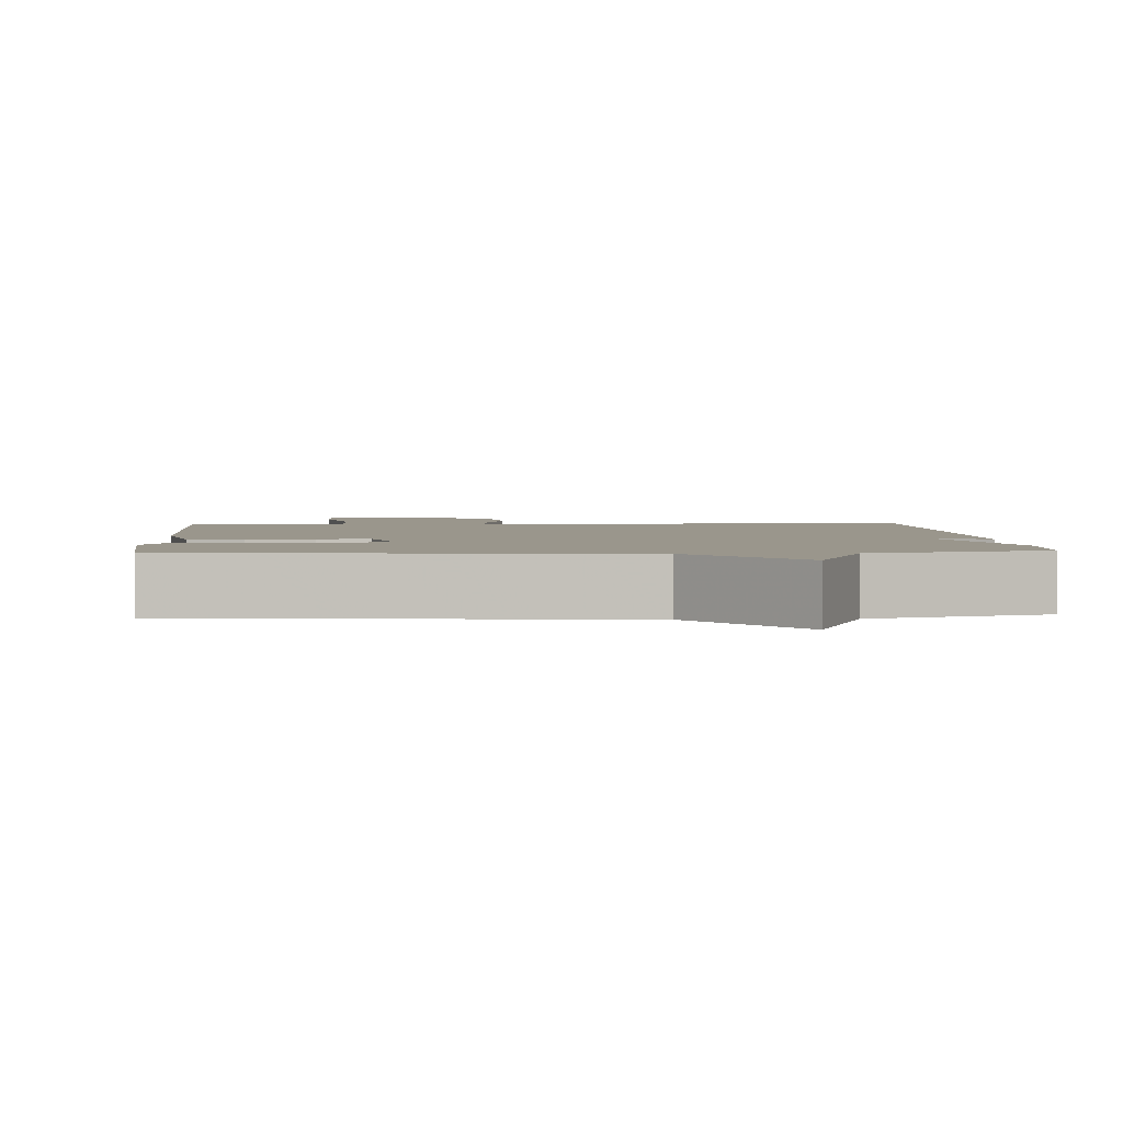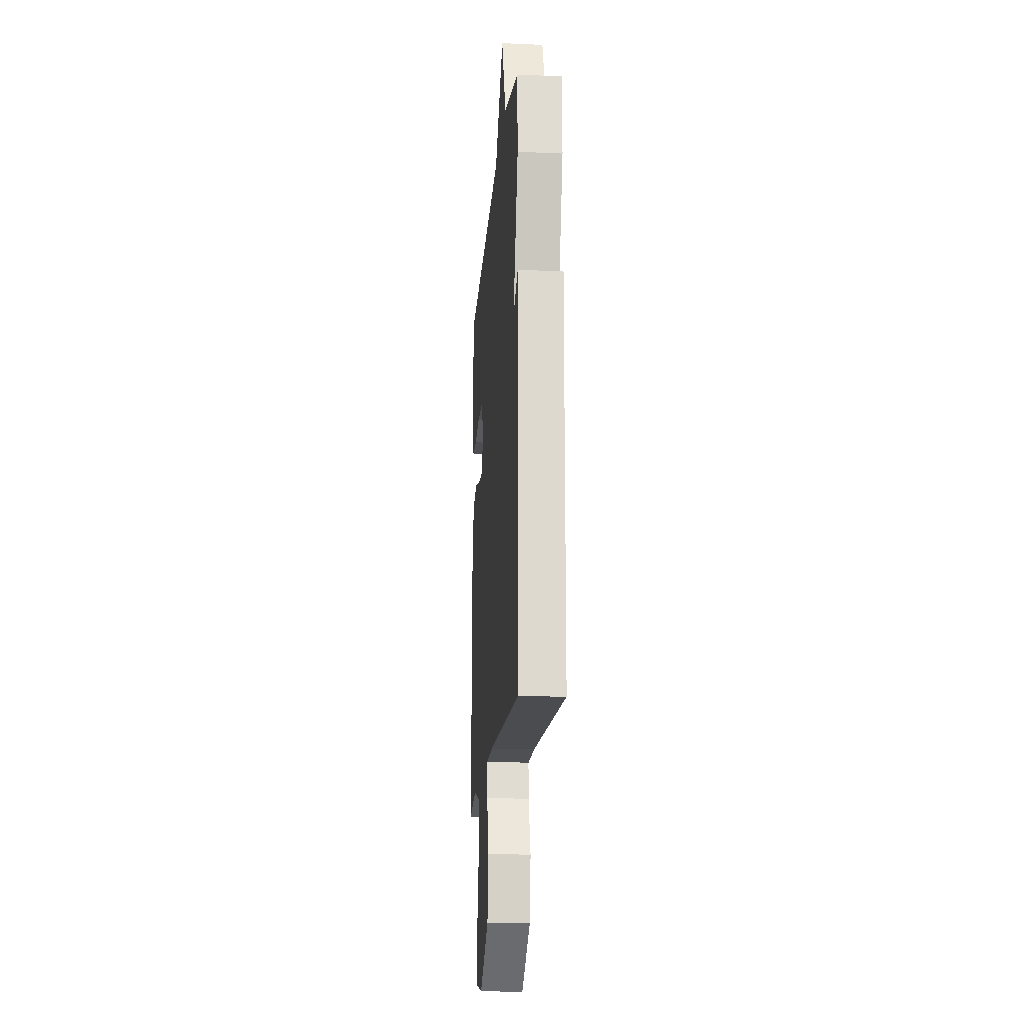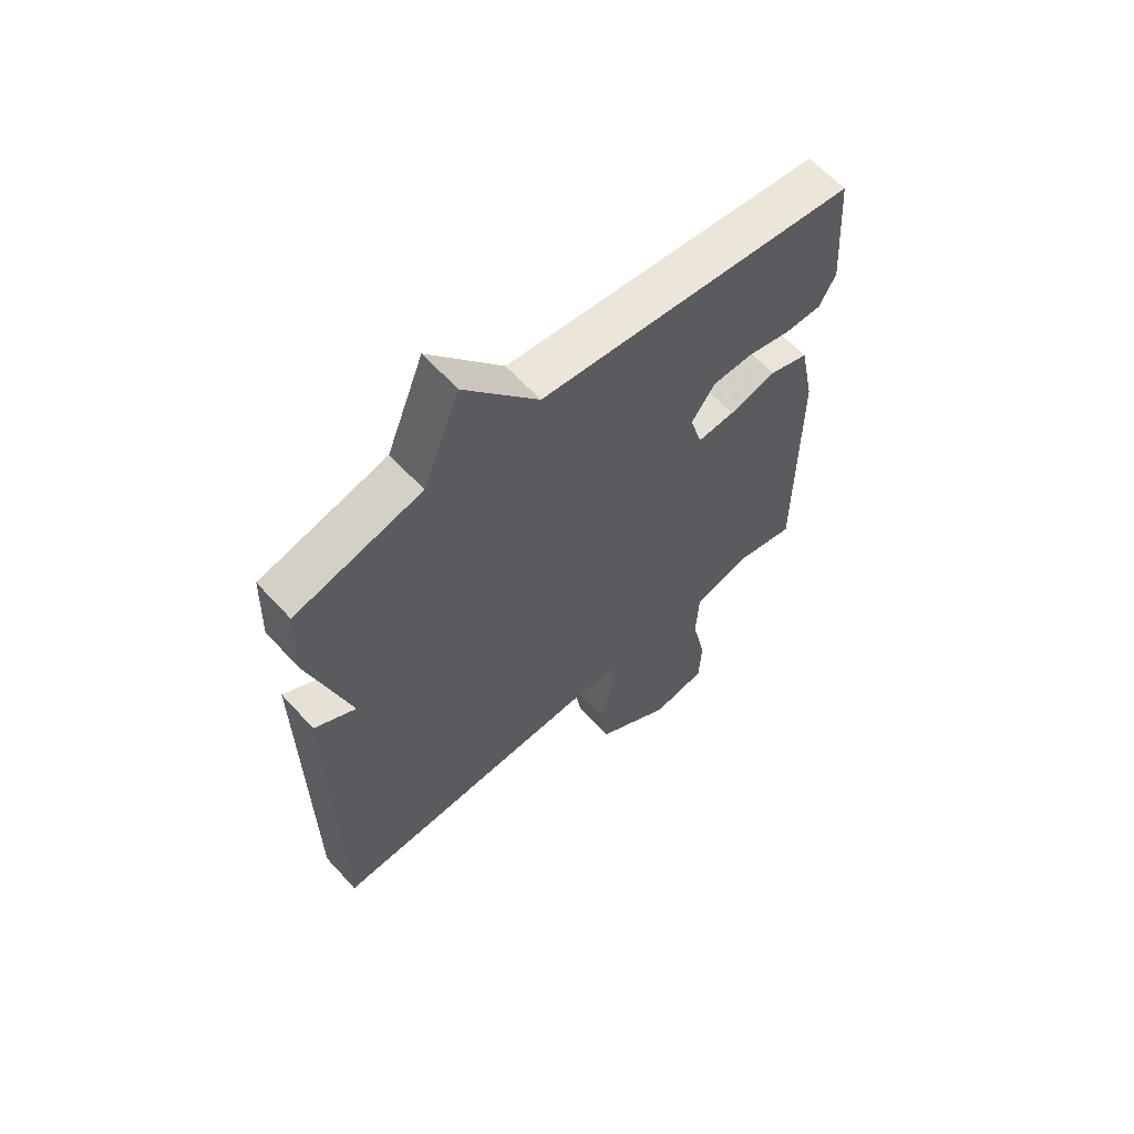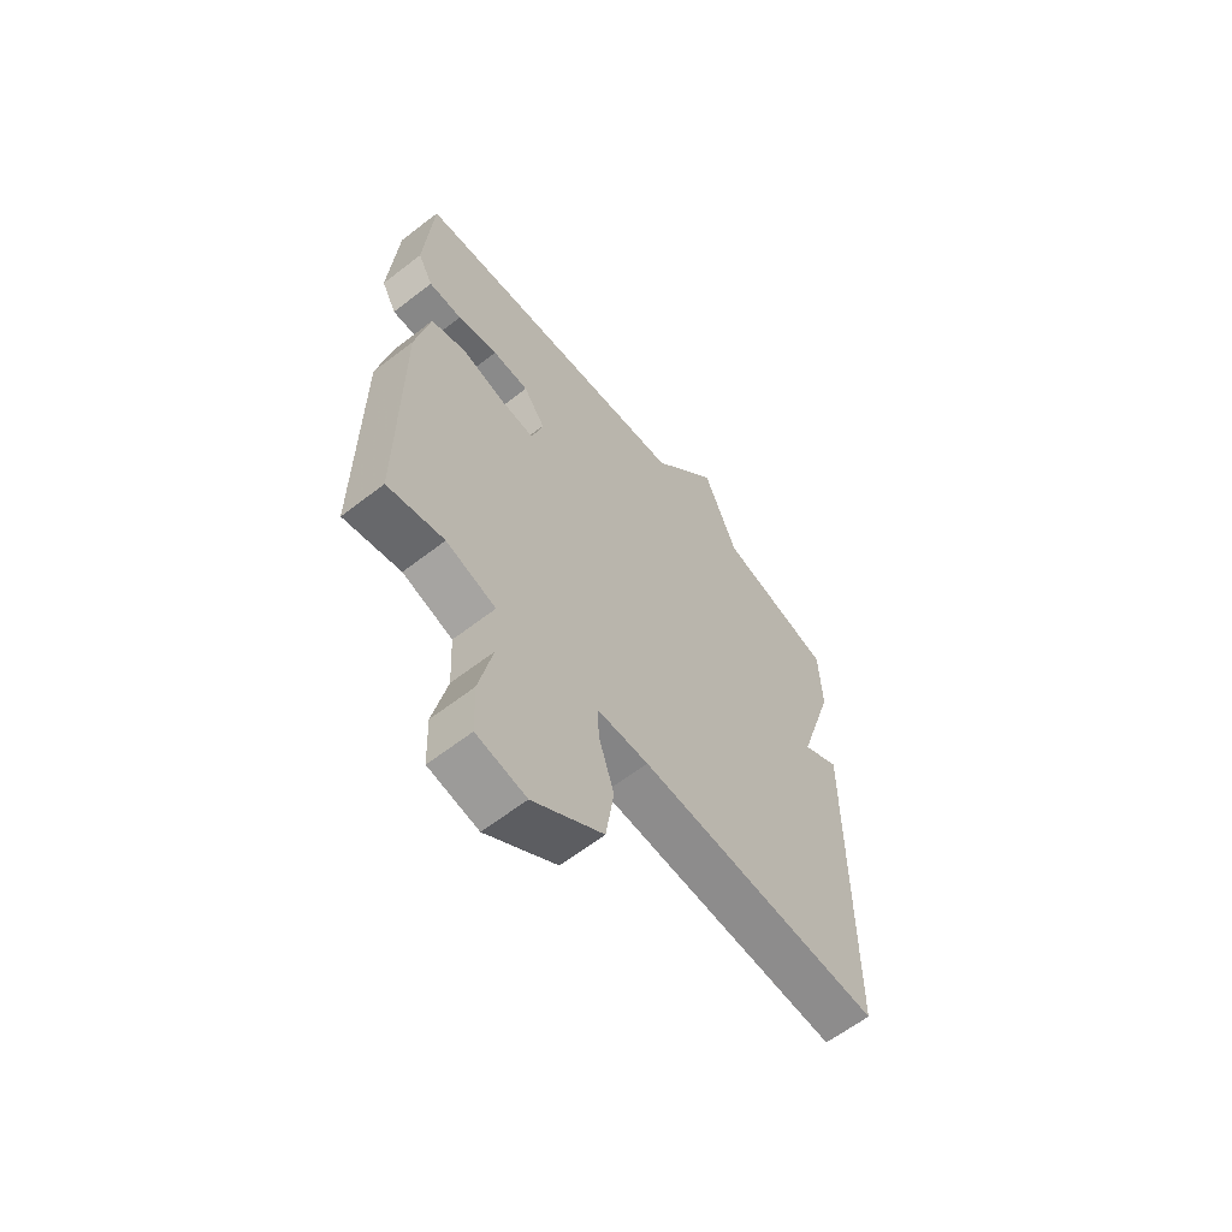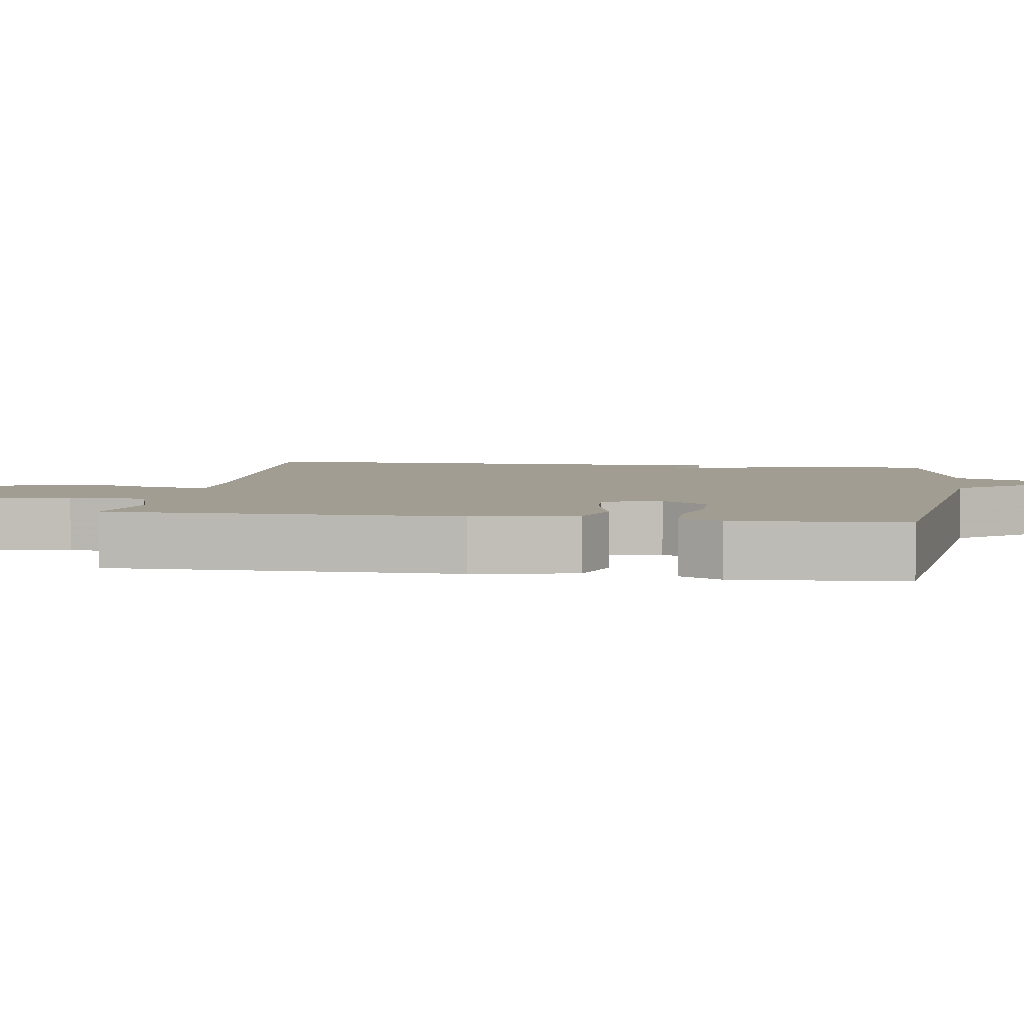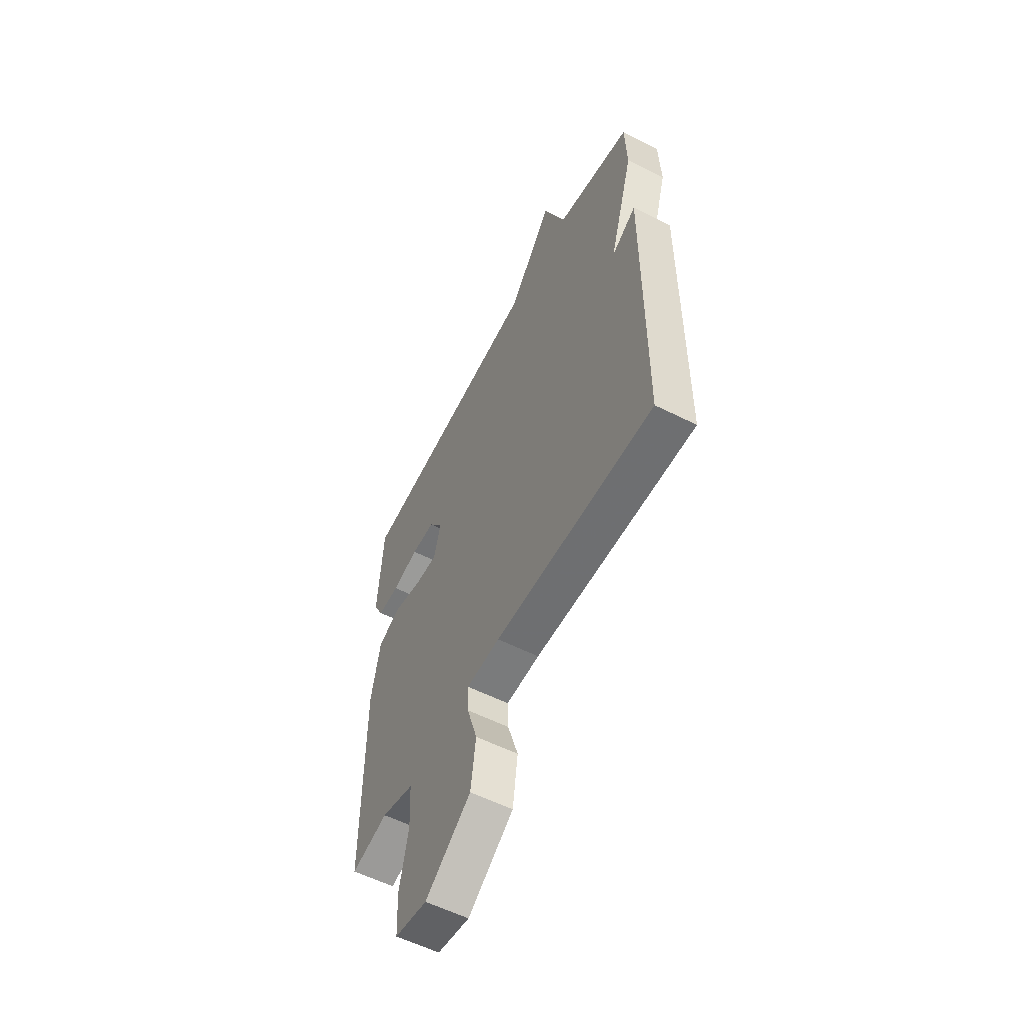
<metadata>
{"format":"obj","ext":"obj","renderer":"f3d","projection":"perspective","resolution":1024,"background":"white","views":[{"elev":2.5,"azim":-3.8,"up":"+Y"},{"elev":-18.1,"azim":85.1,"up":"+Z"},{"elev":62.4,"azim":137.7,"up":"+Z"},{"elev":-62.3,"azim":-51.9,"up":"+Z"},{"elev":4.7,"azim":-81.2,"up":"+Y"},{"elev":-57.3,"azim":62.4,"up":"+Z"}]}
</metadata>
<code>
v 0.5 0.07 -0.5
v 0.015 0.07 -0.476
v -0.087 0.07 -0.478
v -0.085 0.07 -0.54
v -0.054 0.07 -0.639
v -0.07 0.07 -0.749
v -0.209 0.07 -0.847
v -0.307 0.07 -0.828
v -0.311 0.07 -0.732
v -0.284 0.07 -0.608
v -0.289 0.07 -0.505
v -0.388 0.07 -0.474
v -0.5 0.07 -0.5
v -0.499 0.07 -0.037
v -0.471 0.07 0.1
v -0.4 0.07 0.124
v -0.315 0.07 0.101
v -0.247 0.07 0.096
v -0.225 0.07 0.174
v -0.268 0.07 0.235
v -0.34 0.07 0.237
v -0.42 0.07 0.218
v -0.486 0.07 0.218
v -0.516 0.07 0.274
v -0.5 0.07 0.5
v 0.072 0.07 0.561
v 0.205 0.07 0.73
v 0.272 0.07 0.561
v 0.5 0.07 0.5
v 0.505 0.07 0.362
v 0.431 0.07 0.118
v 0.505 0.07 0.162
v 0.5 0 -0.5
v 0.015 0 -0.476
v -0.087 0 -0.478
v -0.085 0 -0.54
v -0.054 0 -0.639
v -0.07 0 -0.749
v -0.209 0 -0.847
v -0.307 0 -0.828
v -0.311 0 -0.732
v -0.284 0 -0.608
v -0.289 0 -0.505
v -0.388 0 -0.474
v -0.5 0 -0.5
v -0.499 0 -0.037
v -0.471 0 0.1
v -0.4 0 0.124
v -0.315 0 0.101
v -0.247 0 0.096
v -0.225 0 0.174
v -0.268 0 0.235
v -0.34 0 0.237
v -0.42 0 0.218
v -0.486 0 0.218
v -0.516 0 0.274
v -0.5 0 0.5
v 0.072 0 0.561
v 0.205 0 0.73
v 0.272 0 0.561
v 0.5 0 0.5
v 0.505 0 0.362
v 0.431 0 0.118
v 0.505 0 0.162
f 31 32 1 2
f 31 2 3
f 30 31 3
f 29 30 3
f 28 29 3
f 26 27 28 3
f 24 25 26
f 23 24 26
f 22 23 26
f 21 22 26
f 20 21 26
f 19 20 26
f 18 19 26 3
f 17 18 3 4
f 15 16 17
f 14 15 17
f 13 14 17
f 12 13 17
f 11 12 17 4
f 5 6 7
f 4 5 7
f 11 4 7
f 10 11 7
f 7 8 9 10
f 34 33 64 63
f 35 34 63
f 35 63 62
f 35 62 61
f 35 61 60
f 35 60 59 58
f 58 57 56
f 58 56 55
f 58 55 54
f 58 54 53
f 58 53 52
f 58 52 51
f 35 58 51 50
f 36 35 50 49
f 49 48 47
f 49 47 46
f 49 46 45
f 49 45 44
f 36 49 44 43
f 39 38 37
f 39 37 36
f 39 36 43
f 39 43 42
f 42 41 40 39
f 1 33 34 2
f 2 34 35 3
f 3 35 36 4
f 4 36 37 5
f 5 37 38 6
f 6 38 39 7
f 7 39 40 8
f 8 40 41 9
f 9 41 42 10
f 10 42 43 11
f 11 43 44 12
f 12 44 45 13
f 13 45 46 14
f 14 46 47 15
f 15 47 48 16
f 16 48 49 17
f 17 49 50 18
f 18 50 51 19
f 19 51 52 20
f 20 52 53 21
f 21 53 54 22
f 22 54 55 23
f 23 55 56 24
f 24 56 57 25
f 25 57 58 26
f 26 58 59 27
f 27 59 60 28
f 28 60 61 29
f 29 61 62 30
f 30 62 63 31
f 31 63 64 32
f 32 64 33 1

</code>
